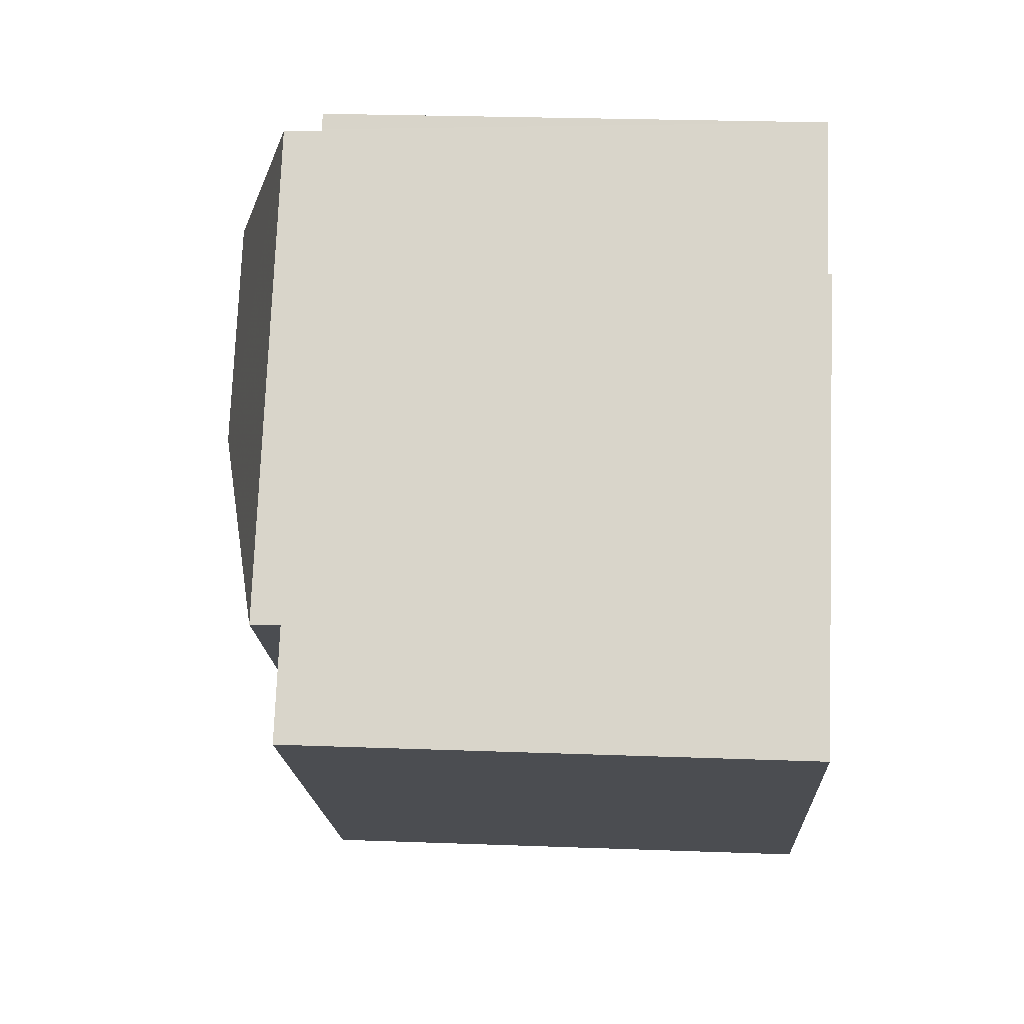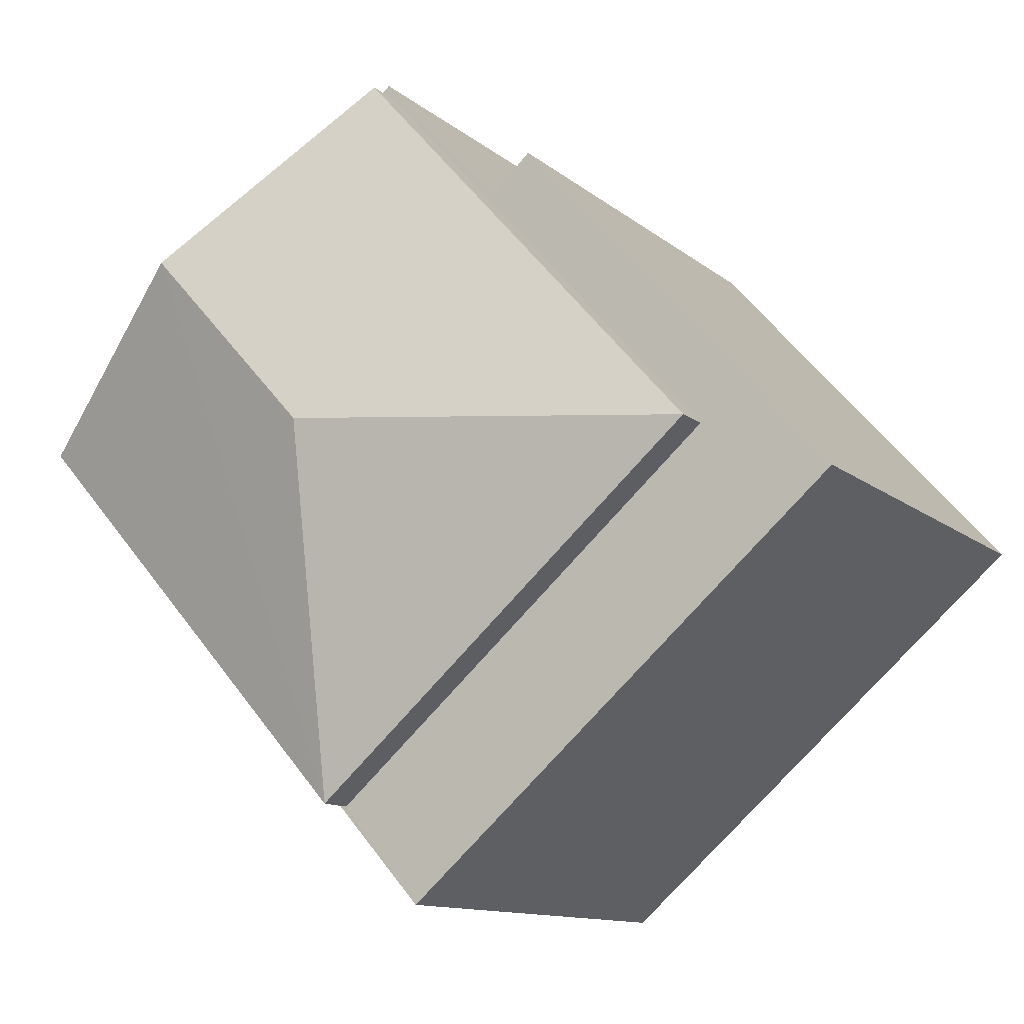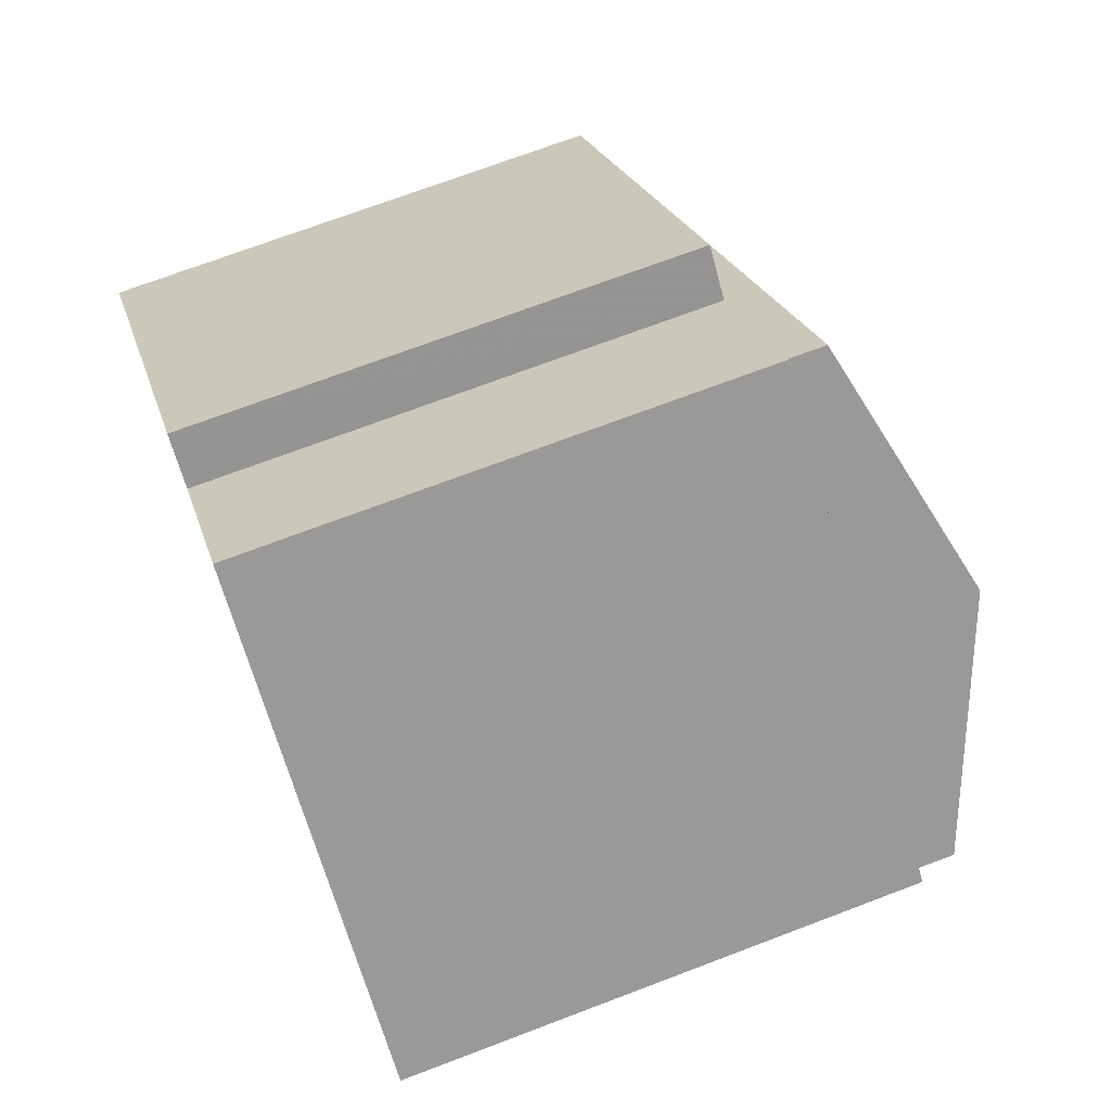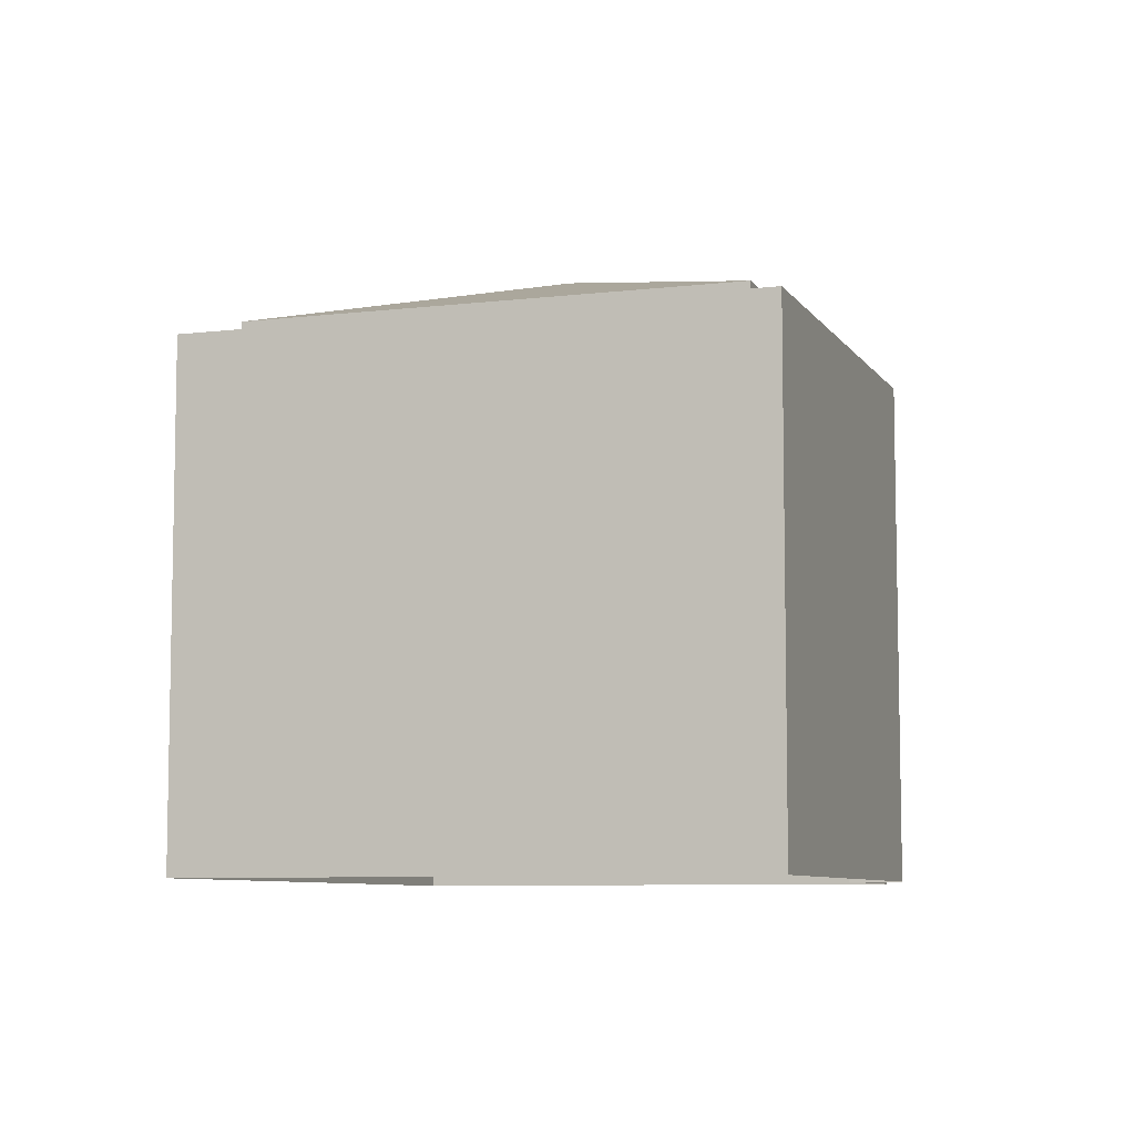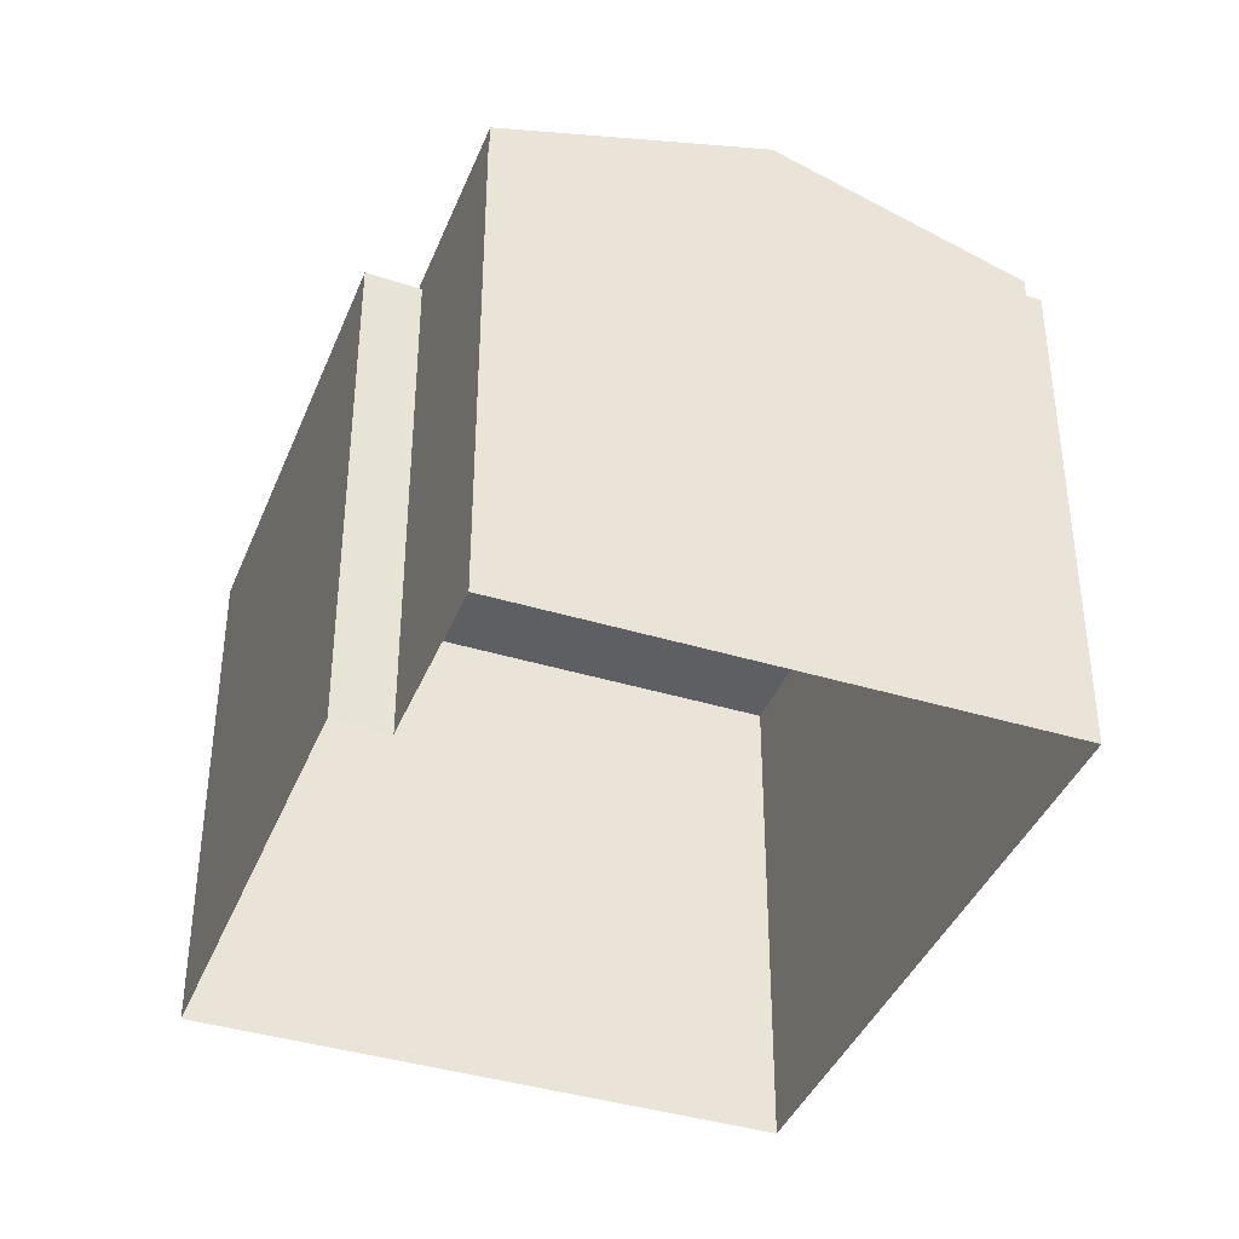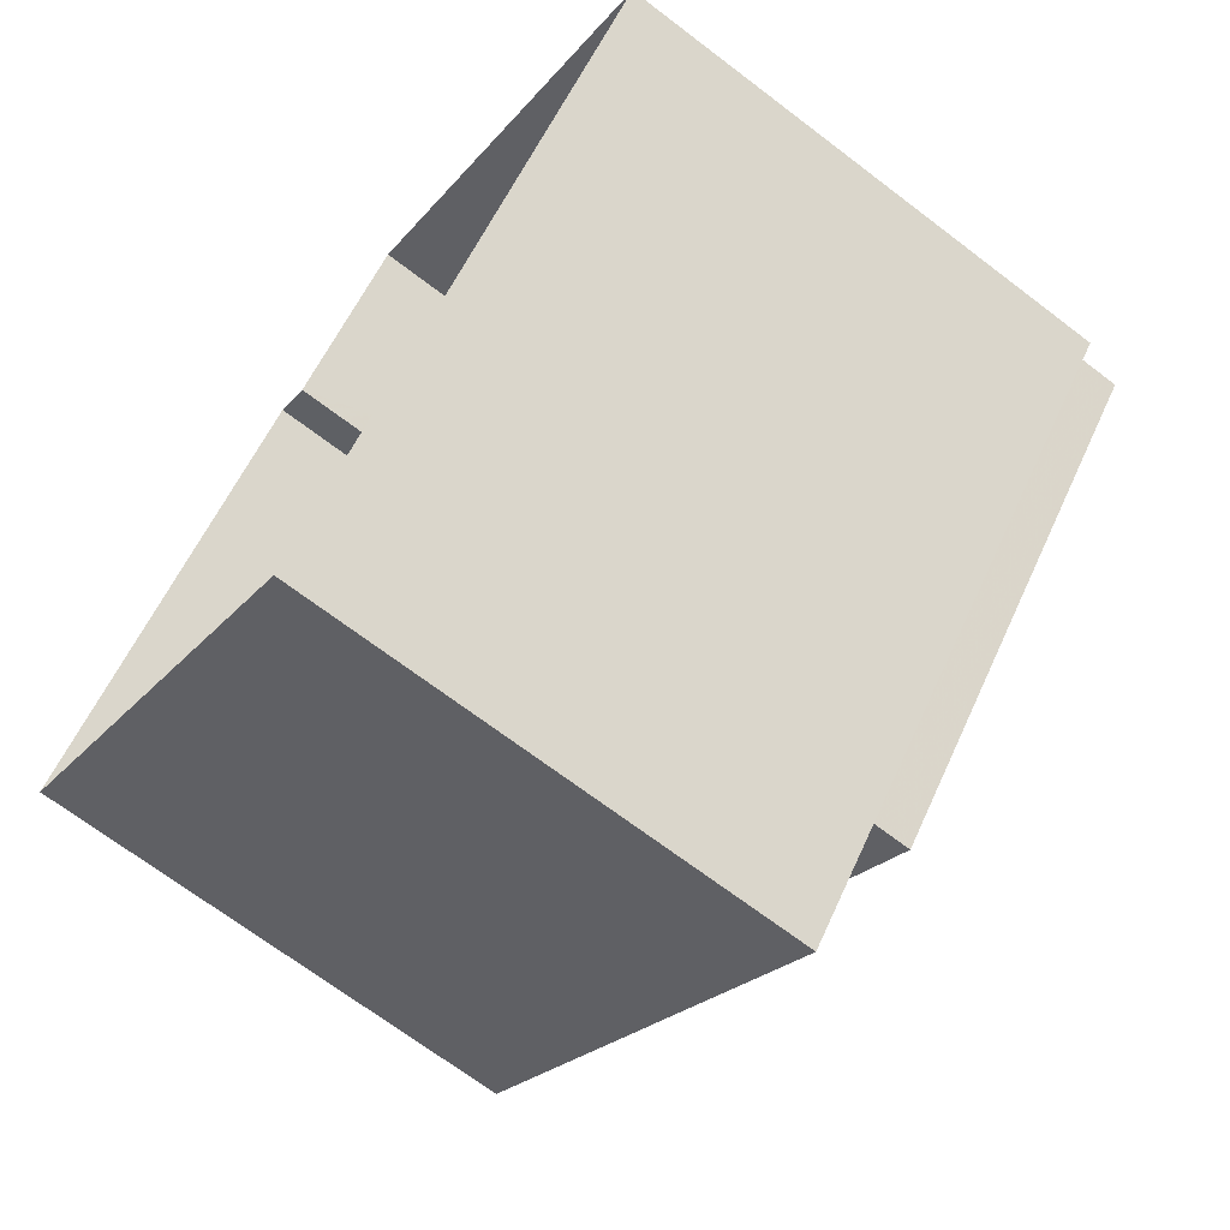
<metadata>
{"format":"obj","ext":"obj","renderer":"f3d","projection":"perspective","resolution":1024,"background":"white","views":[{"elev":25.6,"azim":93.4,"up":"+Y"},{"elev":-11.6,"azim":28.4,"up":"+Y"},{"elev":71.3,"azim":-110.8,"up":"+Y"},{"elev":-7.6,"azim":60.5,"up":"+Z"},{"elev":-39.9,"azim":-159.1,"up":"+Z"},{"elev":-69.2,"azim":-127.3,"up":"+Y"}]}
</metadata>
<code>
v -5410 -3.721e+04 2.736
v -5408 -3.721e+04 2.736
v -5414 -3.721e+04 2.736
v -5409 -3.722e+04 2.735
v -5405 -3.721e+04 2.735
v -5408 -3.721e+04 2.736
v -5410 -3.721e+04 8.438
v -5412 -3.721e+04 9.284
v -5414 -3.721e+04 8.439
v -5410 -3.721e+04 9.283
v -5410 -3.721e+04 8.439
v -5406 -3.721e+04 8.438
v -5410 -3.721e+04 8.029
v -5414 -3.721e+04 8.029
v -5410 -3.721e+04 8.029
v -5410 -3.721e+04 8.029
v -5414 -3.721e+04 8.029
v -5414 -3.721e+04 8.029
v -5408 -3.721e+04 8.029
v -5406 -3.721e+04 8.028
v -5408 -3.721e+04 8.029
v -5405 -3.721e+04 8.028
v -5409 -3.722e+04 8.028
v -5410 -3.721e+04 8.028
f 1 2 3
f 3 2 4
f 4 2 5
f 2 6 5
f 7 8 9
f 10 8 7
f 8 10 11
f 11 10 12
f 10 7 12
f 13 14 15
f 16 13 15
f 14 17 18
f 14 18 15
f 16 15 19
f 19 20 21
f 21 20 22
f 22 20 23
f 17 24 18
f 23 24 17
f 20 24 23
f 15 20 19
f 8 11 9
f 15 9 11
f 15 18 9
f 15 11 12
f 20 15 12
f 20 12 7
f 24 20 7
f 18 7 9
f 18 24 7
f 19 6 2
f 19 21 6
f 6 22 5
f 6 21 22
f 5 23 4
f 5 22 23
f 17 3 4
f 4 23 17
f 14 3 17
f 14 1 3
f 14 13 1
f 16 2 1
f 1 13 16
f 19 2 16

</code>
